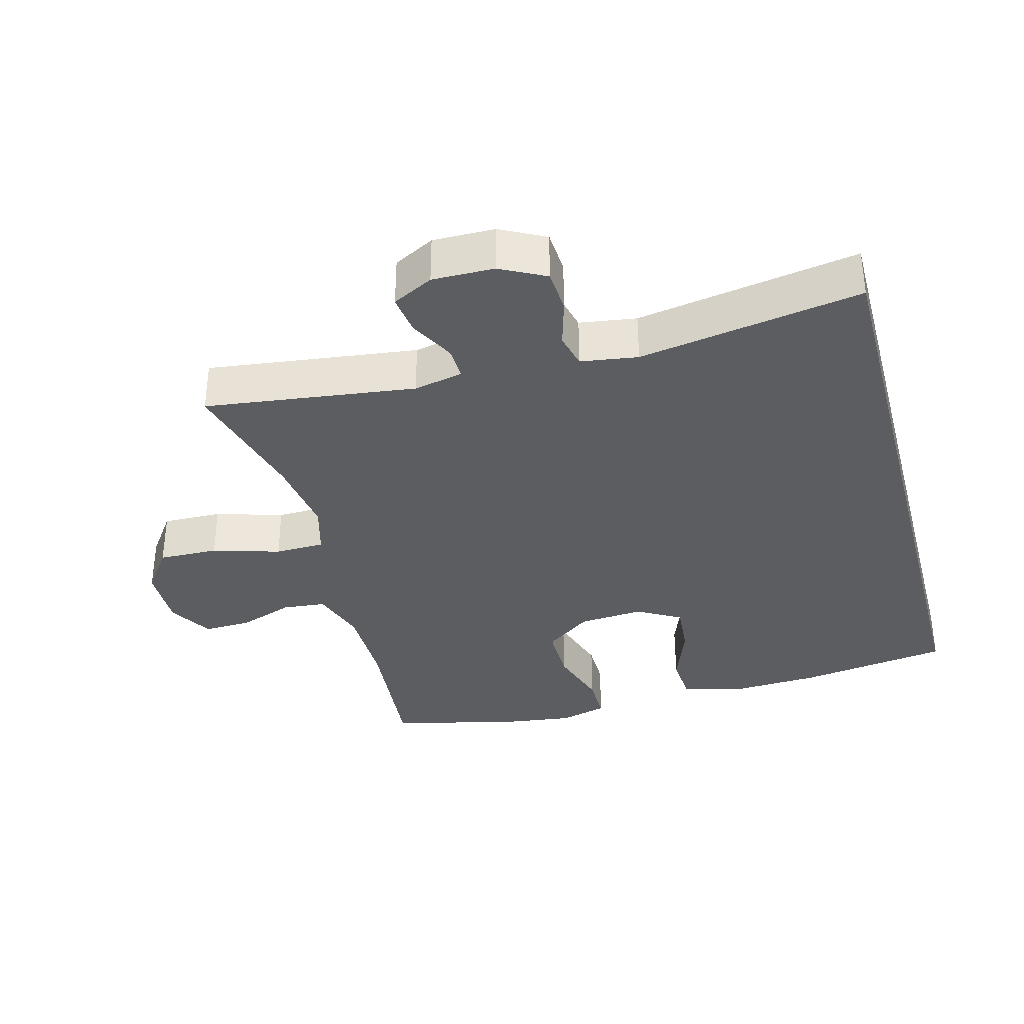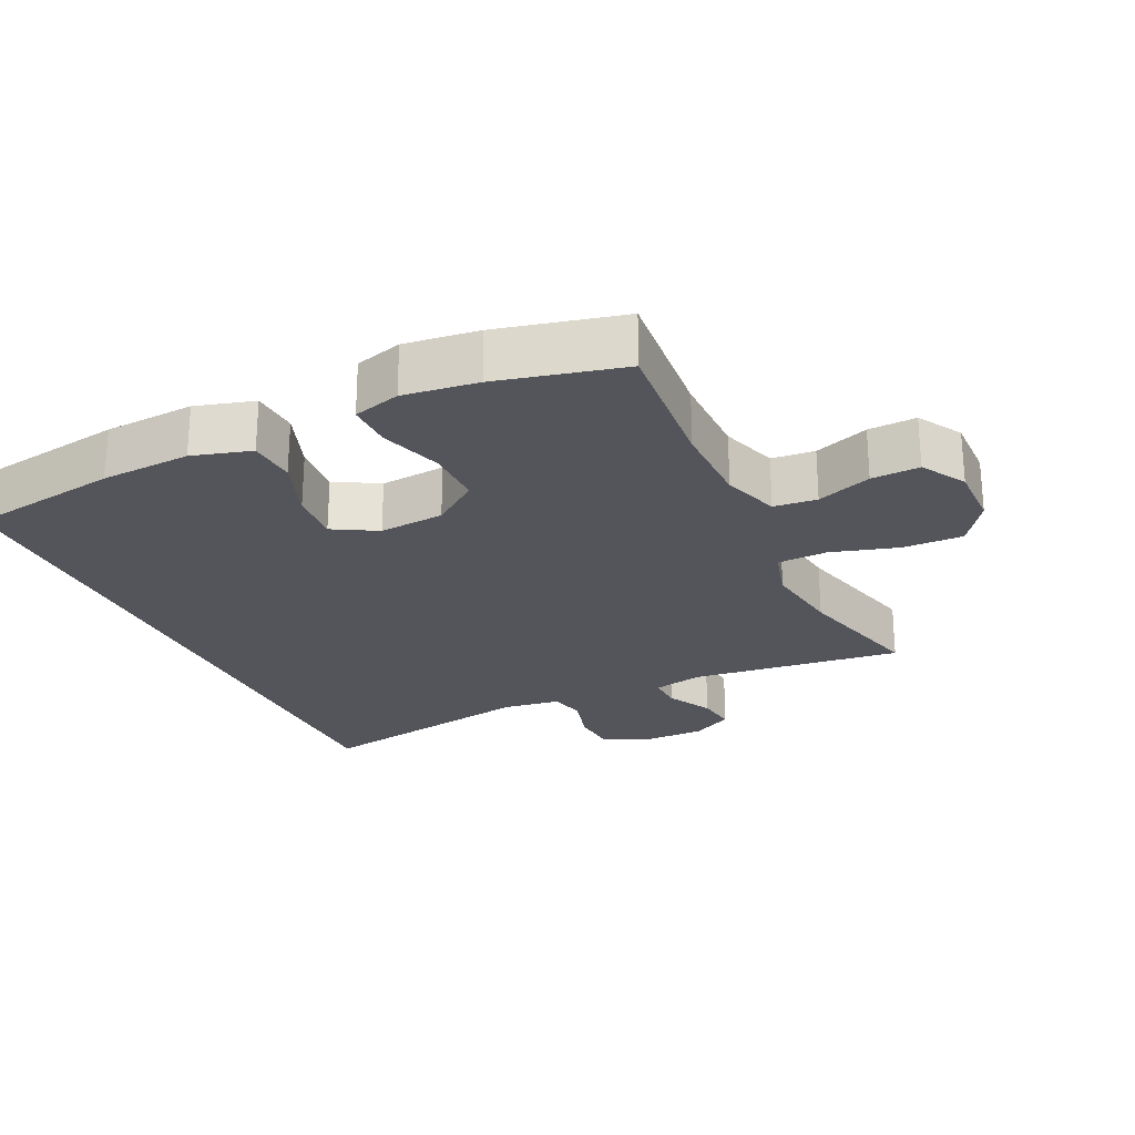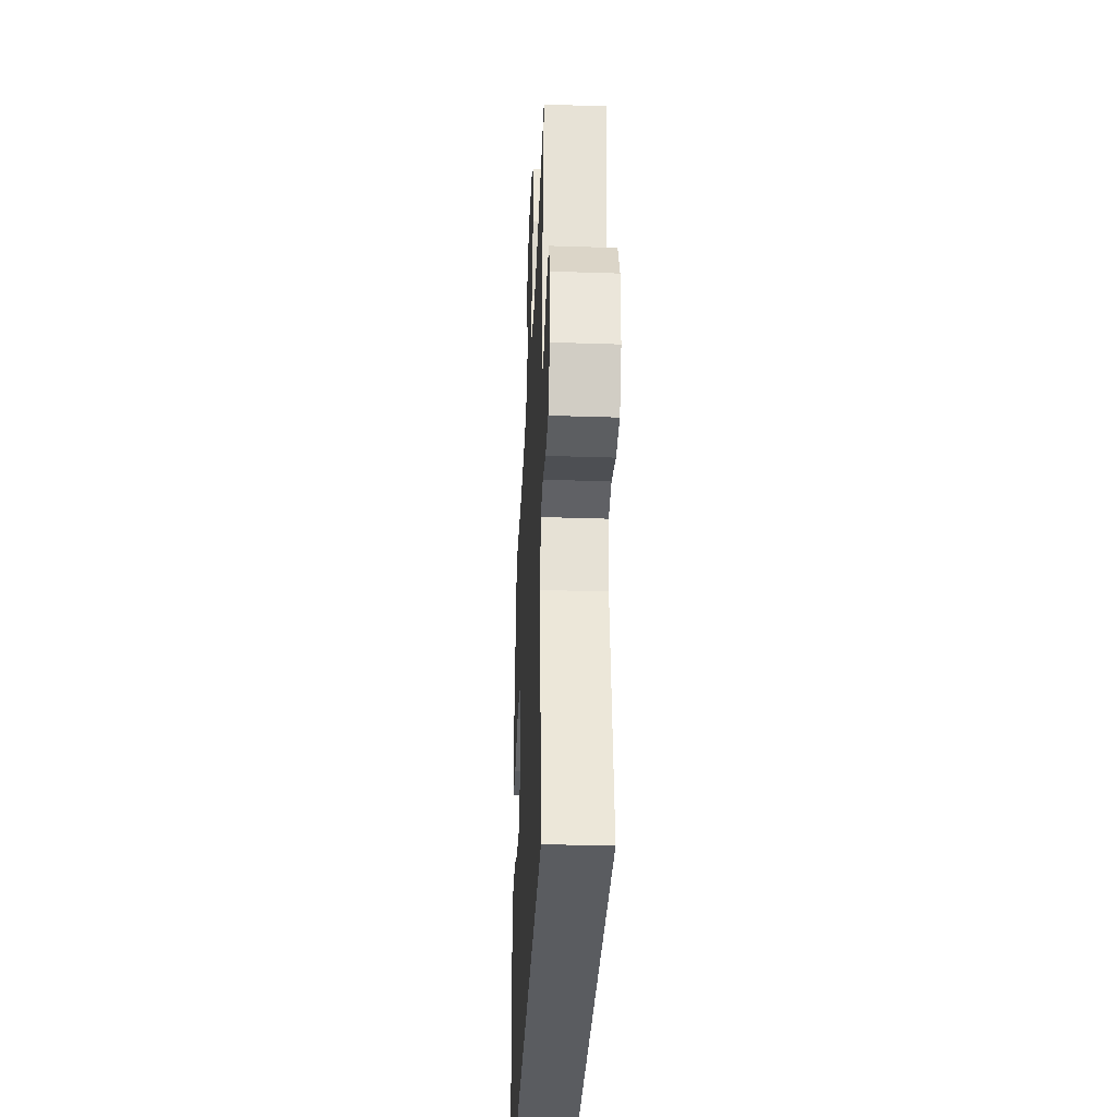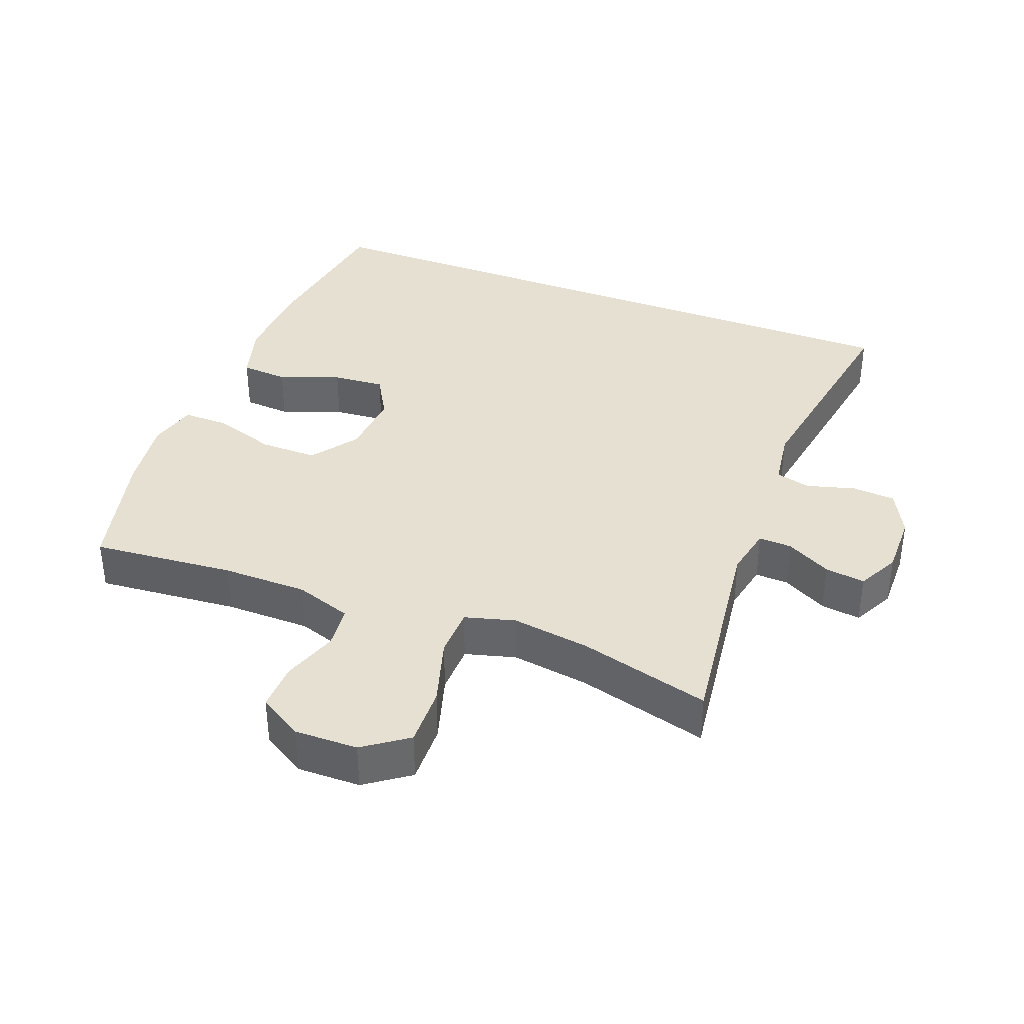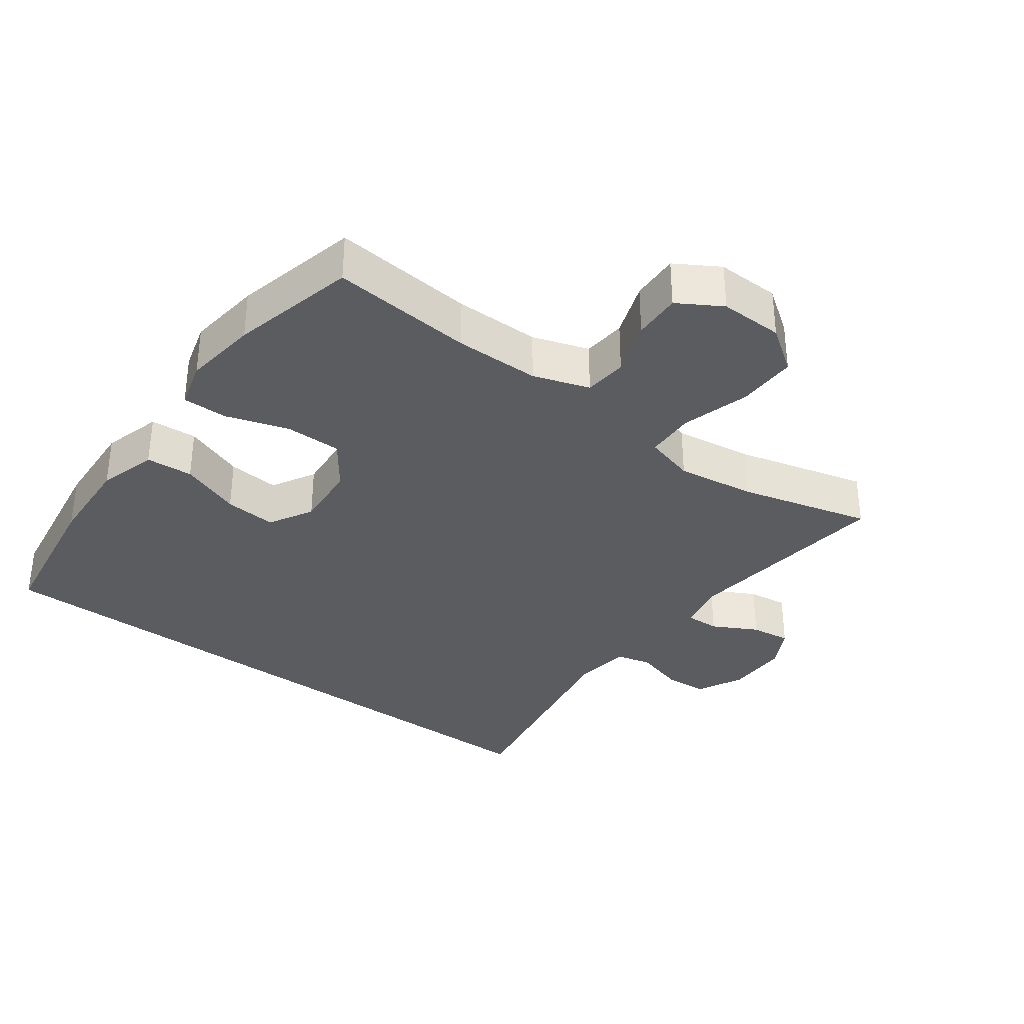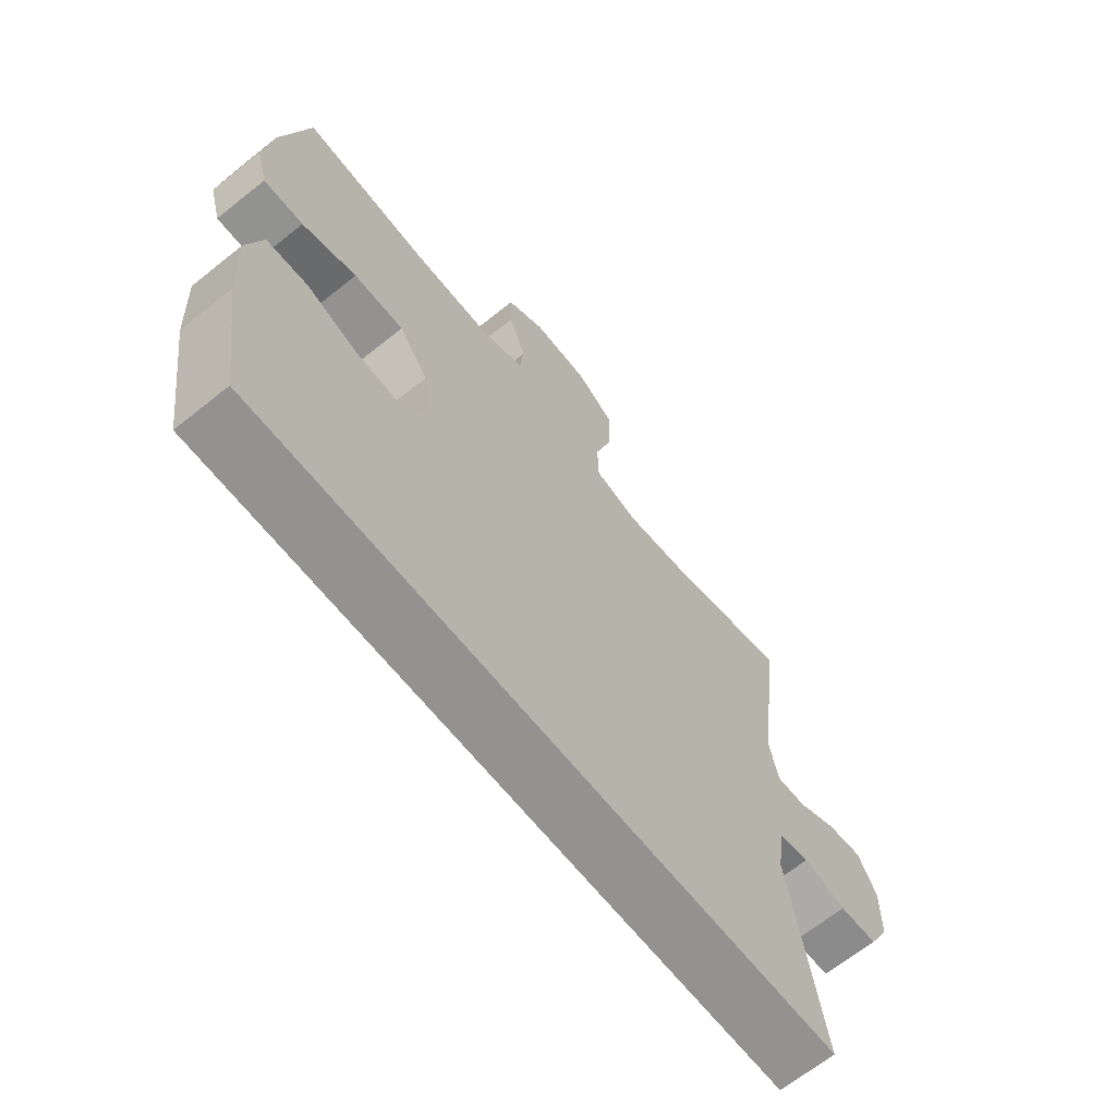
<metadata>
{"format":"obj","ext":"obj","renderer":"f3d","projection":"perspective","resolution":1024,"background":"white","views":[{"elev":-35.4,"azim":105.0,"up":"+Y"},{"elev":-25.0,"azim":-64.5,"up":"+Y"},{"elev":-33.6,"azim":87.4,"up":"+Z"},{"elev":37.7,"azim":21.0,"up":"+Y"},{"elev":-34.9,"azim":-36.3,"up":"+Y"},{"elev":-66.5,"azim":-51.2,"up":"+Z"}]}
</metadata>
<code>
o path10346
v 0.2874 0.0375 0.4155
v 0.1683 0.0375 0.3986
v 0.09161 0.0375 0.4199
v 0.08985 0.0375 0.4958
v 0.1207 0.0375 0.5986
v 0.1231 0.0375 0.6897
v 0.05637 0.0375 0.7375
v -0.04014 0.0375 0.7394
v -0.1068 0.0375 0.6995
v -0.1044 0.0375 0.6263
v -0.0753 0.0375 0.5431
v -0.08206 0.0375 0.4774
v -0.1679 0.0375 0.449
v -0.2979 0.0375 0.4483
v -0.5145 0.0375 0.4679
v -0.5615 0.0375 0.2772
v -0.5766 0.0375 0.164
v -0.557 0.0375 0.09224
v -0.4876 0.0375 0.09267
v -0.3926 0.0375 0.1232
v -0.3054 0.0375 0.1234
v -0.2545 0.0375 0.05315
v -0.247 0.0375 -0.04604
v -0.2849 0.0375 -0.1125
v -0.3642 0.0375 -0.1058
v -0.4567 0.0375 -0.07141
v -0.5285 0.0375 -0.07616
v -0.5548 0.0375 -0.166
v -0.5482 0.0375 -0.3037
v -0.5145 0.0375 -0.5338
v 0.4874 0.0375 -0.5338
v 0.4311 0.0375 -0.1935
v 0.4441 0.0375 -0.1061
v 0.4972 0.0375 -0.09313
v 0.5706 0.0375 -0.114
v 0.6366 0.0375 -0.1097
v 0.6722 0.0375 -0.0408
v 0.6734 0.0375 0.05407
v 0.6411 0.0375 0.1166
v 0.5804 0.0375 0.1086
v 0.5121 0.0375 0.07245
v 0.4613 0.0375 0.07046
v 0.4459 0.0375 0.1459
v 0.4874 0.0375 0.4679
v 0.2874 -0.0375 0.4155
v 0.1683 -0.0375 0.3986
v 0.09161 -0.0375 0.4199
v 0.08985 -0.0375 0.4958
v 0.1207 -0.0375 0.5986
v 0.1231 -0.0375 0.6897
v 0.05637 -0.0375 0.7375
v -0.04014 -0.0375 0.7394
v -0.1068 -0.0375 0.6995
v -0.1044 -0.0375 0.6263
v -0.0753 -0.0375 0.5431
v -0.08206 -0.0375 0.4774
v -0.1679 -0.0375 0.449
v -0.2979 -0.0375 0.4483
v -0.5145 -0.0375 0.4679
v -0.5615 -0.0375 0.2772
v -0.5766 -0.0375 0.164
v -0.557 -0.0375 0.09224
v -0.4876 -0.0375 0.09267
v -0.3926 -0.0375 0.1232
v -0.3054 -0.0375 0.1234
v -0.2545 -0.0375 0.05315
v -0.247 -0.0375 -0.04604
v -0.2849 -0.0375 -0.1125
v -0.3642 -0.0375 -0.1058
v -0.4567 -0.0375 -0.07141
v -0.5285 -0.0375 -0.07616
v -0.5548 -0.0375 -0.166
v -0.5482 -0.0375 -0.3037
v -0.5145 -0.0375 -0.5338
v 0.4874 -0.0375 -0.5338
v 0.4311 -0.0375 -0.1935
v 0.4441 -0.0375 -0.1061
v 0.4972 -0.0375 -0.09313
v 0.5706 -0.0375 -0.114
v 0.6366 -0.0375 -0.1097
v 0.6722 -0.0375 -0.0408
v 0.6734 -0.0375 0.05407
v 0.6411 -0.0375 0.1166
v 0.5804 -0.0375 0.1086
v 0.5121 -0.0375 0.07245
v 0.4613 -0.0375 0.07046
v 0.4459 -0.0375 0.1459
v 0.4874 -0.0375 0.4679
v 0.05637 0.0375 0.7375
v -0.04014 0.0375 0.7394
v -0.1068 0.0375 0.6995
v -0.1068 0.0375 0.6995
v 0.1231 0.0375 0.6897
v -0.1044 0.0375 0.6263
v 0.1207 0.0375 0.5986
v -0.0753 0.0375 0.5431
v 0.08985 0.0375 0.4958
v -0.08206 0.0375 0.4774
v -0.08206 0.0375 0.4774
v 0.09161 0.0375 0.4199
v 0.09161 0.0375 0.4199
v -0.1679 0.0375 0.449
v -0.2979 0.0375 0.4483
v -0.5145 0.0375 0.4679
v -0.5145 0.0375 0.4679
v 0.4874 0.0375 0.4679
v 0.4874 0.0375 0.4679
v 0.2874 0.0375 0.4155
v 0.1683 0.0375 0.3986
v -0.5615 0.0375 0.2772
v -0.5766 0.0375 0.164
v 0.4459 0.0375 0.1459
v -0.557 0.0375 0.09224
v -0.557 0.0375 0.09224
v 0.4613 0.0375 0.07046
v 0.4613 0.0375 0.07046
v -0.3926 0.0375 0.1232
v -0.3054 0.0375 0.1234
v -0.2545 0.0375 0.05315
v -0.4876 0.0375 0.09267
v 0.6734 0.0375 0.05407
v 0.6411 0.0375 0.1166
v 0.6411 0.0375 0.1166
v 0.5804 0.0375 0.1086
v 0.5121 0.0375 0.07245
v 0.6722 0.0375 -0.0408
v -0.247 0.0375 -0.04604
v 0.6366 0.0375 -0.1097
v -0.2849 0.0375 -0.1125
v -0.2849 0.0375 -0.1125
v -0.3642 0.0375 -0.1058
v -0.4567 0.0375 -0.07141
v -0.5285 0.0375 -0.07616
v -0.5285 0.0375 -0.07616
v -0.5548 0.0375 -0.166
v 0.5706 0.0375 -0.114
v 0.4972 0.0375 -0.09313
v 0.4441 0.0375 -0.1061
v 0.4441 0.0375 -0.1061
v 0.4311 0.0375 -0.1935
v -0.5482 0.0375 -0.3037
v 0.4874 0.0375 -0.5338
v 0.4874 0.0375 -0.5338
v -0.5145 0.0375 -0.5338
v -0.5145 0.0375 -0.5338
v 0.05637 -0.0375 0.7375
v -0.04014 -0.0375 0.7394
v -0.1068 -0.0375 0.6995
v -0.1068 -0.0375 0.6995
v 0.1231 -0.0375 0.6897
v -0.1044 -0.0375 0.6263
v 0.1207 -0.0375 0.5986
v -0.0753 -0.0375 0.5431
v 0.08985 -0.0375 0.4958
v -0.08206 -0.0375 0.4774
v -0.08206 -0.0375 0.4774
v 0.09161 -0.0375 0.4199
v 0.09161 -0.0375 0.4199
v -0.1679 -0.0375 0.449
v -0.2979 -0.0375 0.4483
v -0.5145 -0.0375 0.4679
v -0.5145 -0.0375 0.4679
v 0.4874 -0.0375 0.4679
v 0.4874 -0.0375 0.4679
v 0.2874 -0.0375 0.4155
v 0.1683 -0.0375 0.3986
v -0.5615 -0.0375 0.2772
v -0.5766 -0.0375 0.164
v 0.4459 -0.0375 0.1459
v -0.557 -0.0375 0.09224
v -0.557 -0.0375 0.09224
v 0.4613 -0.0375 0.07046
v 0.4613 -0.0375 0.07046
v -0.3926 -0.0375 0.1232
v -0.3054 -0.0375 0.1234
v -0.2545 -0.0375 0.05315
v -0.4876 -0.0375 0.09267
v 0.6734 -0.0375 0.05407
v 0.6411 -0.0375 0.1166
v 0.6411 -0.0375 0.1166
v 0.5804 -0.0375 0.1086
v 0.5121 -0.0375 0.07245
v 0.6722 -0.0375 -0.0408
v -0.247 -0.0375 -0.04604
v 0.6366 -0.0375 -0.1097
v -0.2849 -0.0375 -0.1125
v -0.2849 -0.0375 -0.1125
v -0.3642 -0.0375 -0.1058
v -0.4567 -0.0375 -0.07141
v -0.5285 -0.0375 -0.07616
v -0.5285 -0.0375 -0.07616
v -0.5548 -0.0375 -0.166
v 0.5706 -0.0375 -0.114
v 0.4972 -0.0375 -0.09313
v 0.4441 -0.0375 -0.1061
v 0.4441 -0.0375 -0.1061
v 0.4311 -0.0375 -0.1935
v -0.5482 -0.0375 -0.3037
v 0.4874 -0.0375 -0.5338
v 0.4874 -0.0375 -0.5338
v -0.5145 -0.0375 -0.5338
v -0.5145 -0.0375 -0.5338
f 194 182 172
f 169 176 172
f 152 153 154
f 182 178 181
f 165 166 169
f 154 155 157
f 166 176 169
f 154 153 155
f 197 184 186
f 199 186 201
f 174 167 168
f 157 159 176
f 166 157 176
f 146 151 152
f 167 174 160
f 167 160 161
f 177 168 170
f 201 186 198
f 193 182 194
f 151 147 148
f 195 184 197
f 192 189 190
f 151 146 147
f 176 159 175
f 197 186 199
f 174 168 177
f 195 172 184
f 153 152 151
f 184 172 176
f 185 183 193
f 175 160 174
f 157 155 159
f 178 182 183
f 194 172 195
f 159 160 175
f 183 182 193
f 165 169 163
f 179 181 178
f 198 188 192
f 150 146 152
f 186 188 198
f 192 188 189
f 7 8 52 51
f 8 92 149 52
f 6 7 51 50
f 9 10 54 53
f 5 6 50 49
f 10 11 55 54
f 4 5 49 48
f 11 99 156 55
f 101 4 48 158
f 12 13 57 56
f 14 105 162 58
f 13 14 58 57
f 107 1 45 164
f 2 3 47 46
f 1 2 46 45
f 15 16 60 59
f 16 17 61 60
f 43 44 88 87
f 17 114 171 61
f 116 43 87 173
f 20 21 65 64
f 21 22 66 65
f 19 20 64 63
f 18 19 63 62
f 38 123 180 82
f 39 40 84 83
f 40 41 85 84
f 41 42 86 85
f 37 38 82 81
f 22 23 67 66
f 36 37 81 80
f 23 130 187 67
f 25 26 70 69
f 26 134 191 70
f 27 28 72 71
f 35 36 80 79
f 34 35 79 78
f 139 34 78 196
f 24 25 69 68
f 32 33 77 76
f 28 29 73 72
f 143 32 76 200
f 145 31 75 202
f 29 30 74 73
f 137 115 125
f 112 115 119
f 95 97 96
f 125 124 121
f 108 112 109
f 97 100 98
f 109 112 119
f 97 98 96
f 140 129 127
f 142 144 129
f 117 111 110
f 100 119 102
f 109 119 100
f 89 95 94
f 110 103 117
f 110 104 103
f 120 113 111
f 144 141 129
f 136 137 125
f 94 91 90
f 138 140 127
f 135 133 132
f 94 90 89
f 119 118 102
f 140 142 129
f 117 120 111
f 138 127 115
f 96 94 95
f 127 119 115
f 128 136 126
f 118 117 103
f 100 102 98
f 121 126 125
f 137 138 115
f 102 118 103
f 126 136 125
f 108 106 112
f 122 121 124
f 141 135 131
f 93 95 89
f 129 141 131
f 135 132 131

</code>
